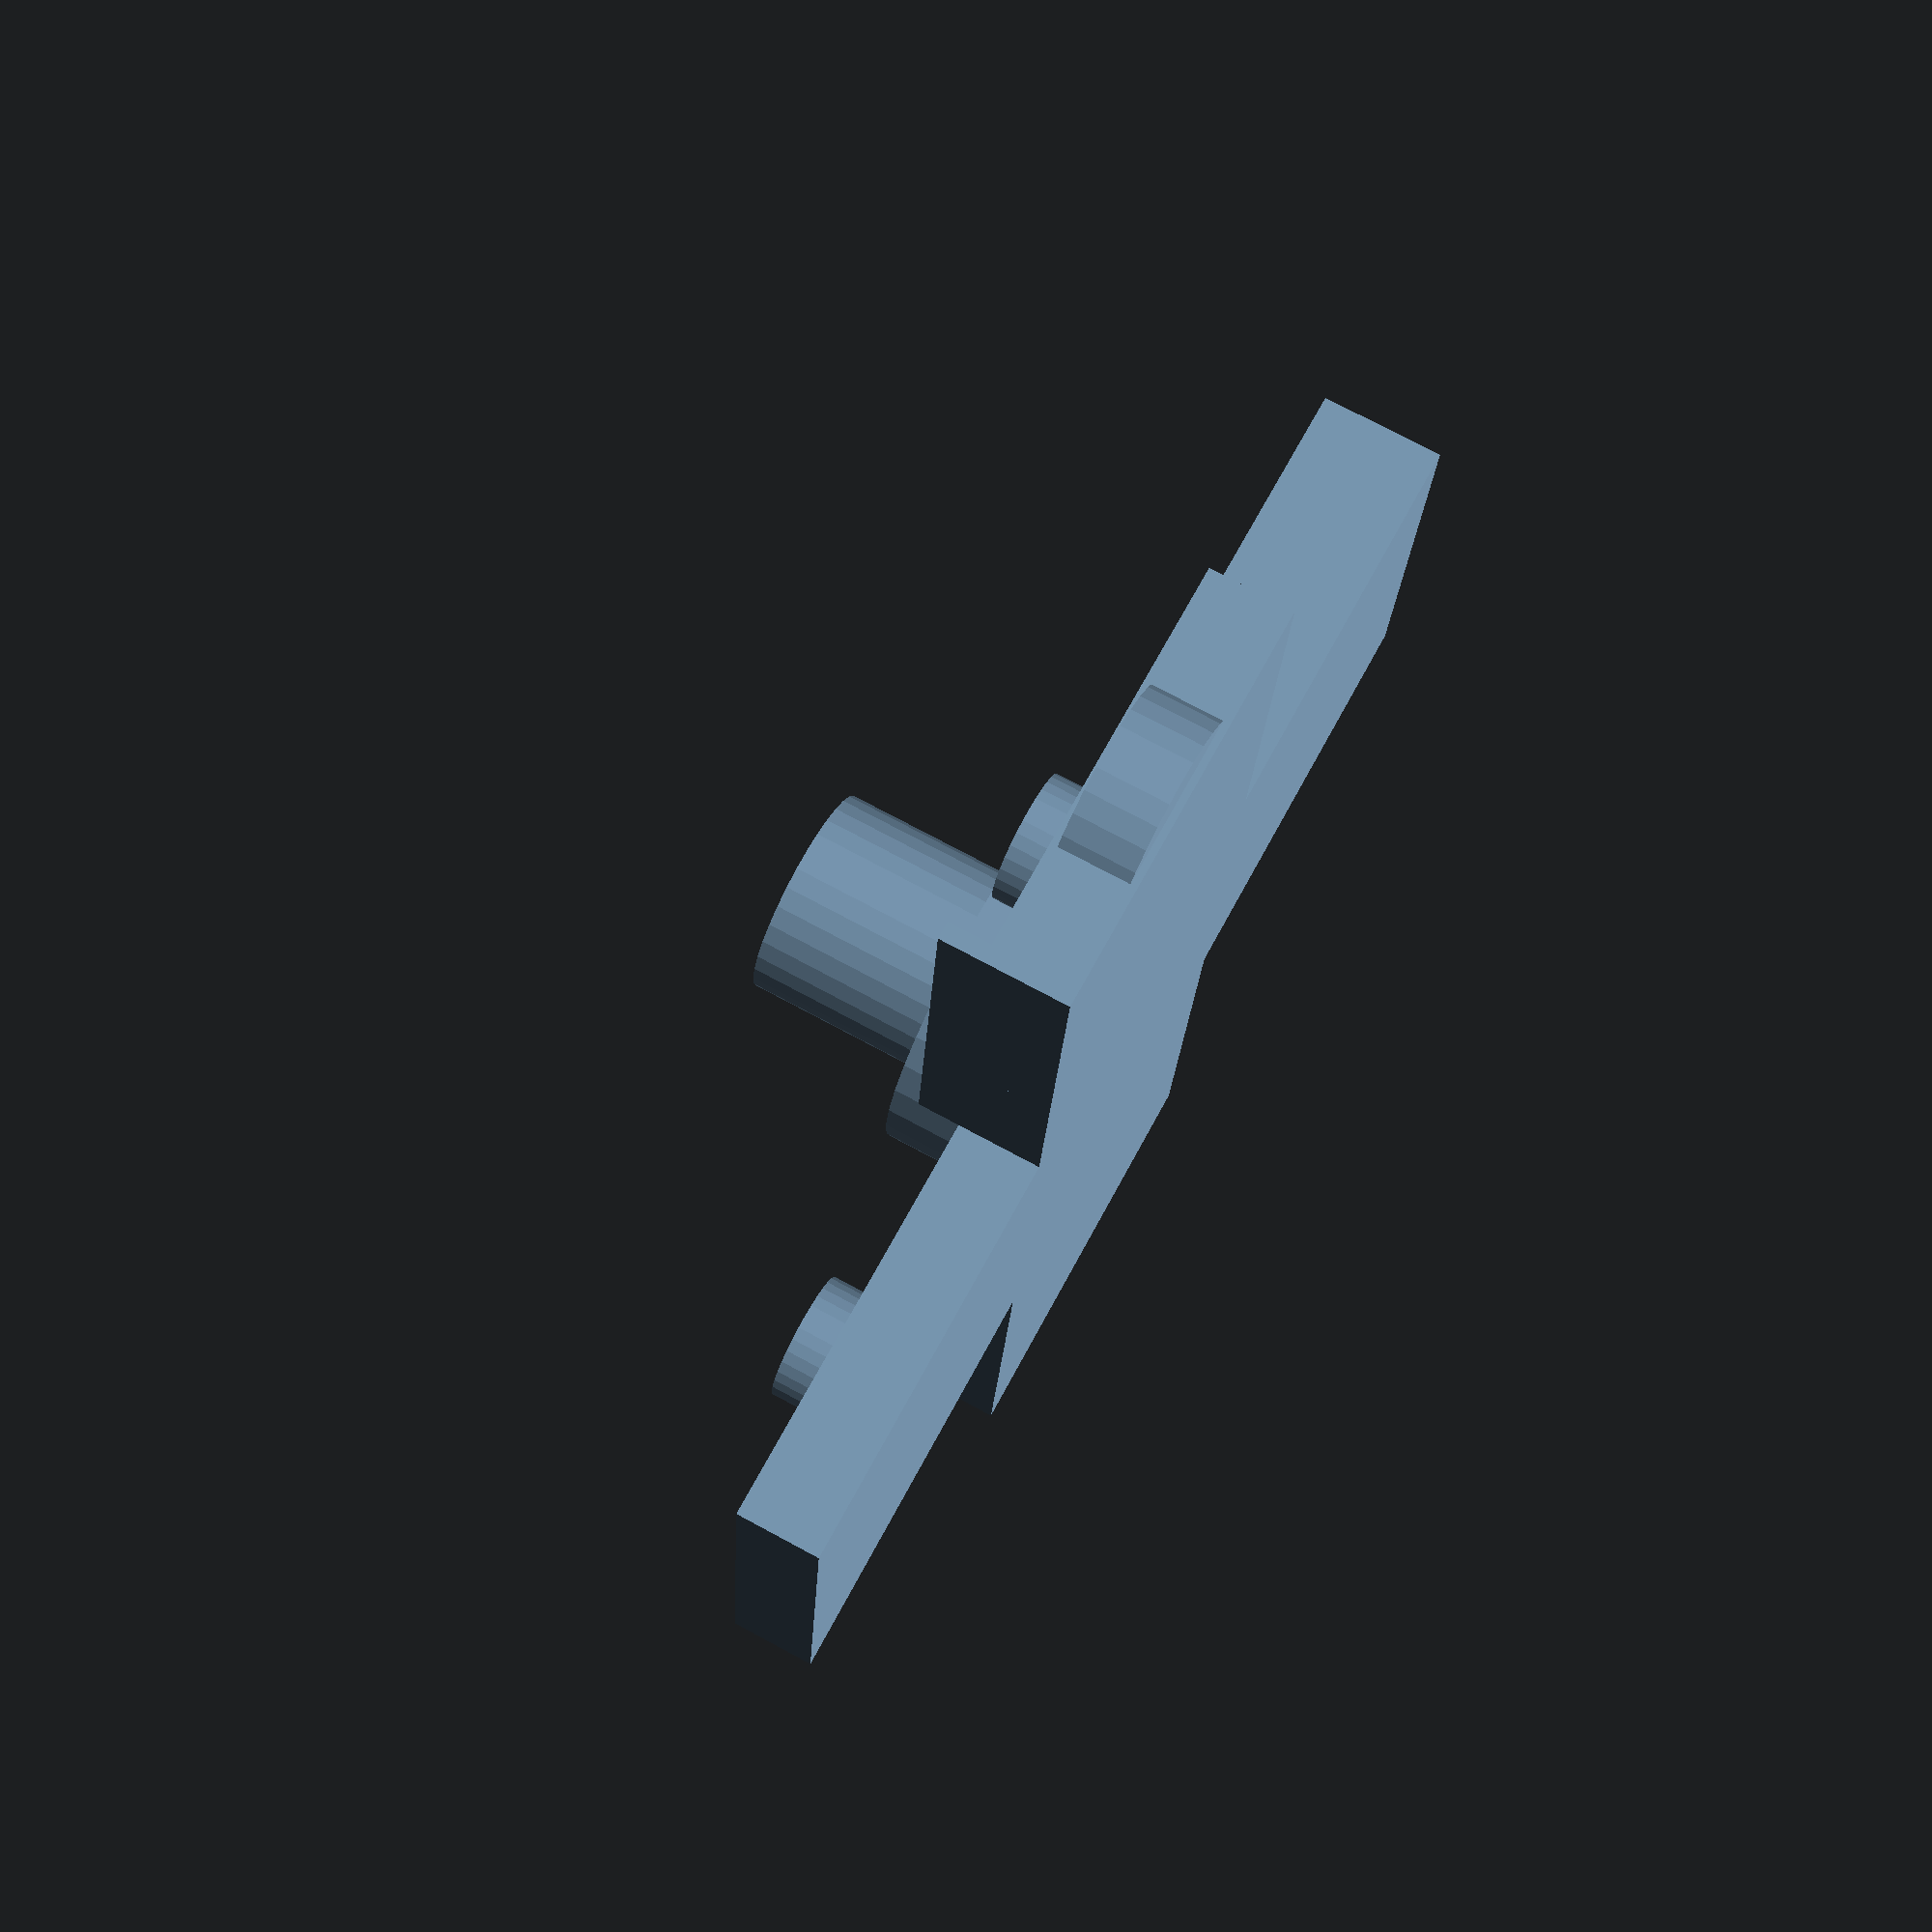
<openscad>
union() {
    translate([0,0,0]) {
        cube(size=[6,6,1.2], center=true);
    }
    translate([6,0,0]) {
        cube(size=[6,6,1.2], center=true);
        translate([-0.3, 0, 0.98]) {
            cylinder($fn=32, h=0.8,r=0.9, center=true);
        }
    }
    translate([-6,0,0]) {
        cube(size=[6,6,1.2], center=true);
        translate([0.3, 0, 0.98]) {
            cylinder($fn=32, h=0.8,r=0.9, center=true);
        }
    }
    translate([0,6,0]) {
        cube(size=[6,6,1.2], center=true);
        translate([0, -0.3, 0.98]) {
            cylinder($fn=32, h=0.8,r=0.9, center=true);
        }
        translate([0, 2, 0.0]) {
            cylinder($fn=32, h=1,r=1.6, center=true);
        }
    }
    translate([0,-6,0]) {
        cube(size=[6,6,1.2], center=true);
        translate([0, 0.3, 0.98]) {
            cylinder($fn=32, h=0.8,r=0.9, center=true);
        }
    }
    
    /* pin */
    translate([0,0,2.5]) {
        cylinder($fn=32, h=4,r=1.5, center=true);
    }
    
    /* shoulder */
    translate([0,0,1.2]) {
        cylinder($fn=32, h=1.3,r=2.5, center=true);
    }
    /* sidewalls */
    translate([2.75,3,0]) {
        cube(size=[0.25, 6, 1.2]);
    }
    translate([-3,2.75,0]) {
        rotate([0,0,90]) {
        cube(size=[0.25, 6, 1.2]);
        }
    }}
</openscad>
<views>
elev=285.9 azim=354.2 roll=118.3 proj=p view=wireframe
</views>
